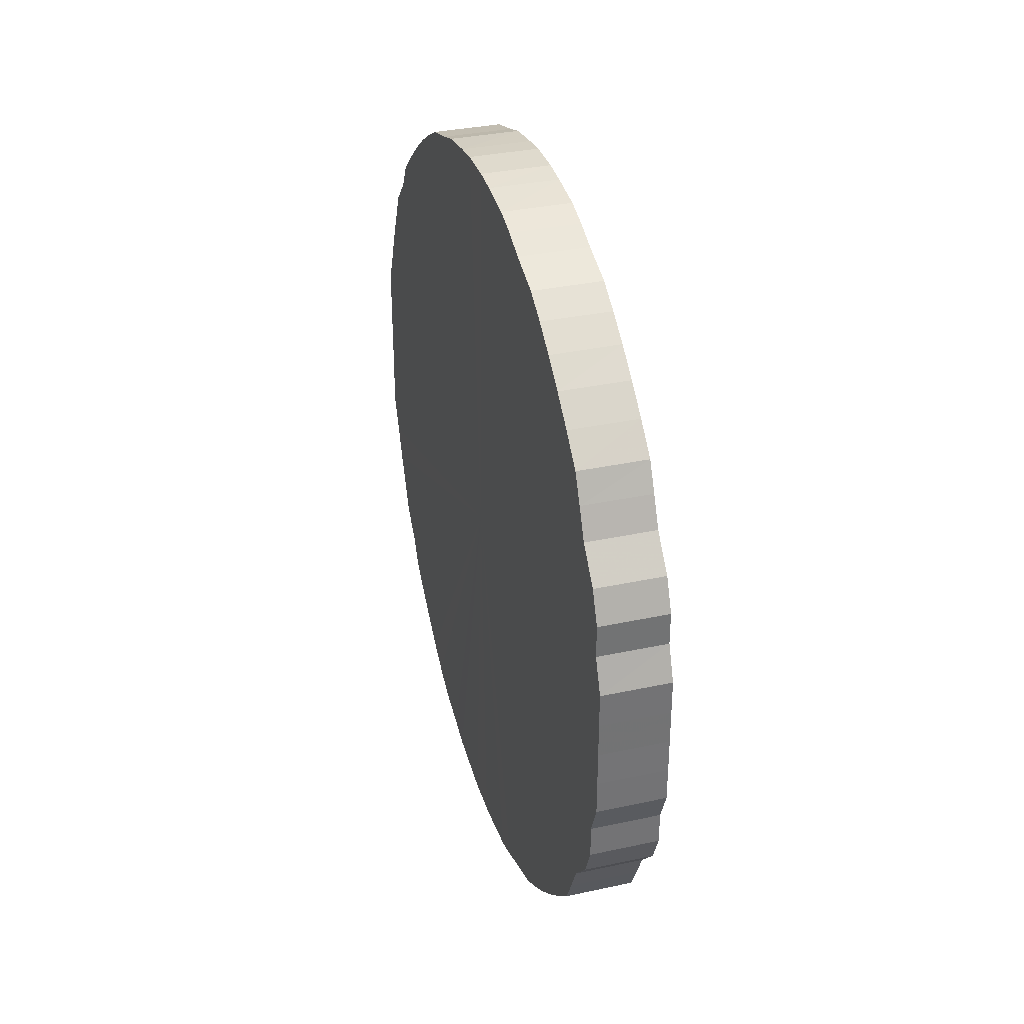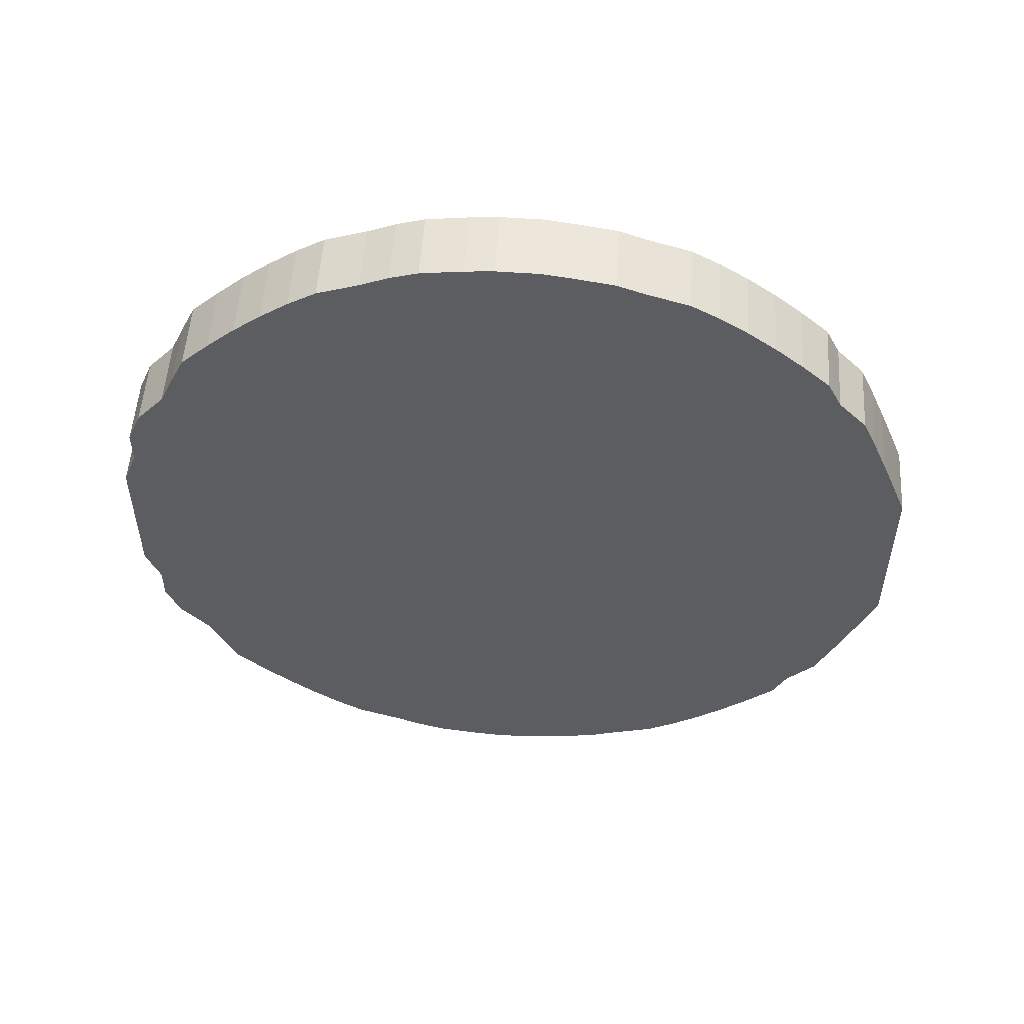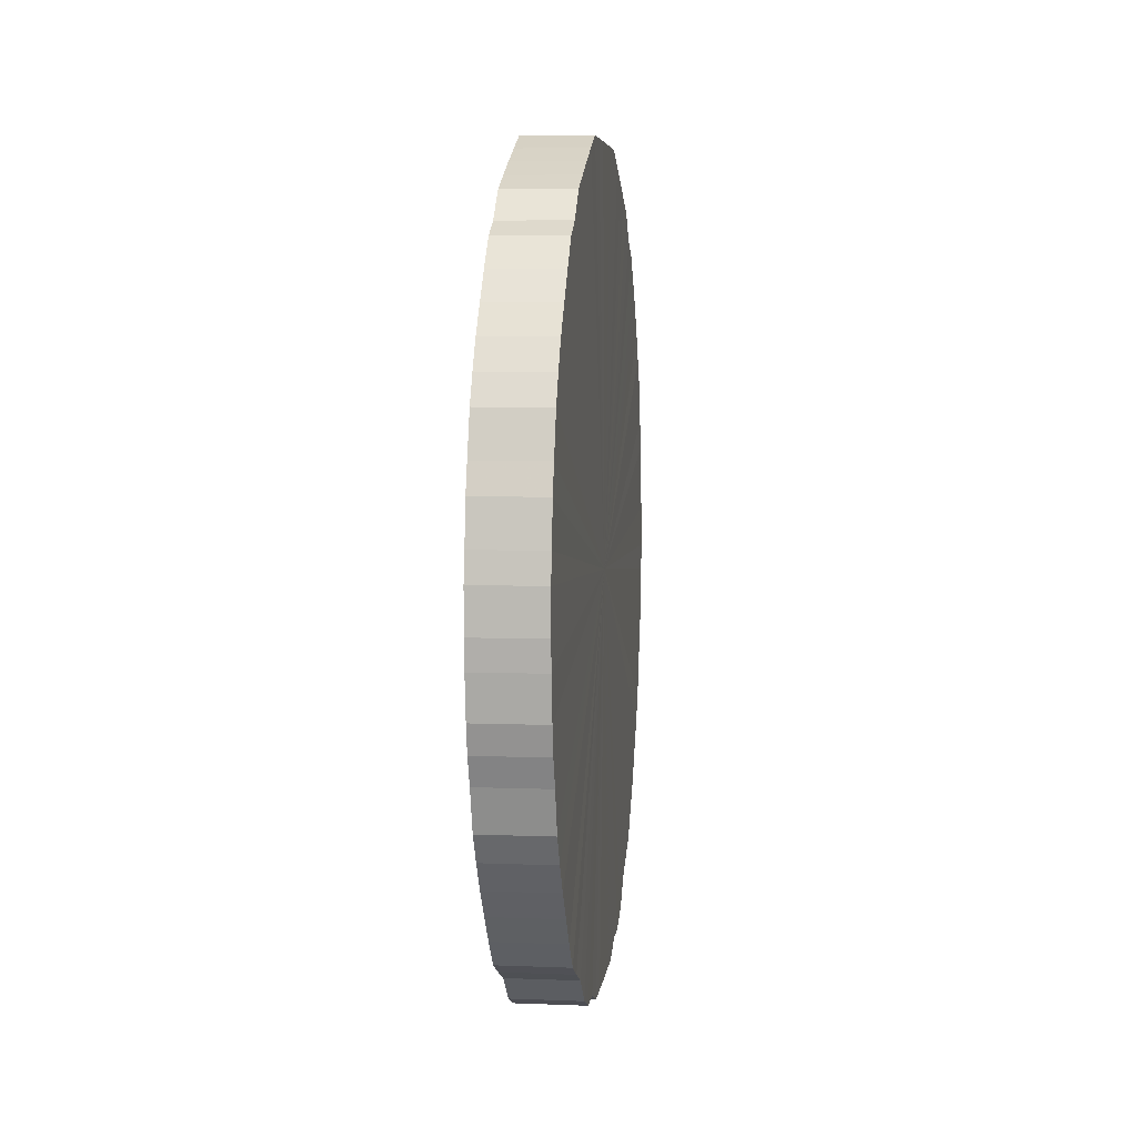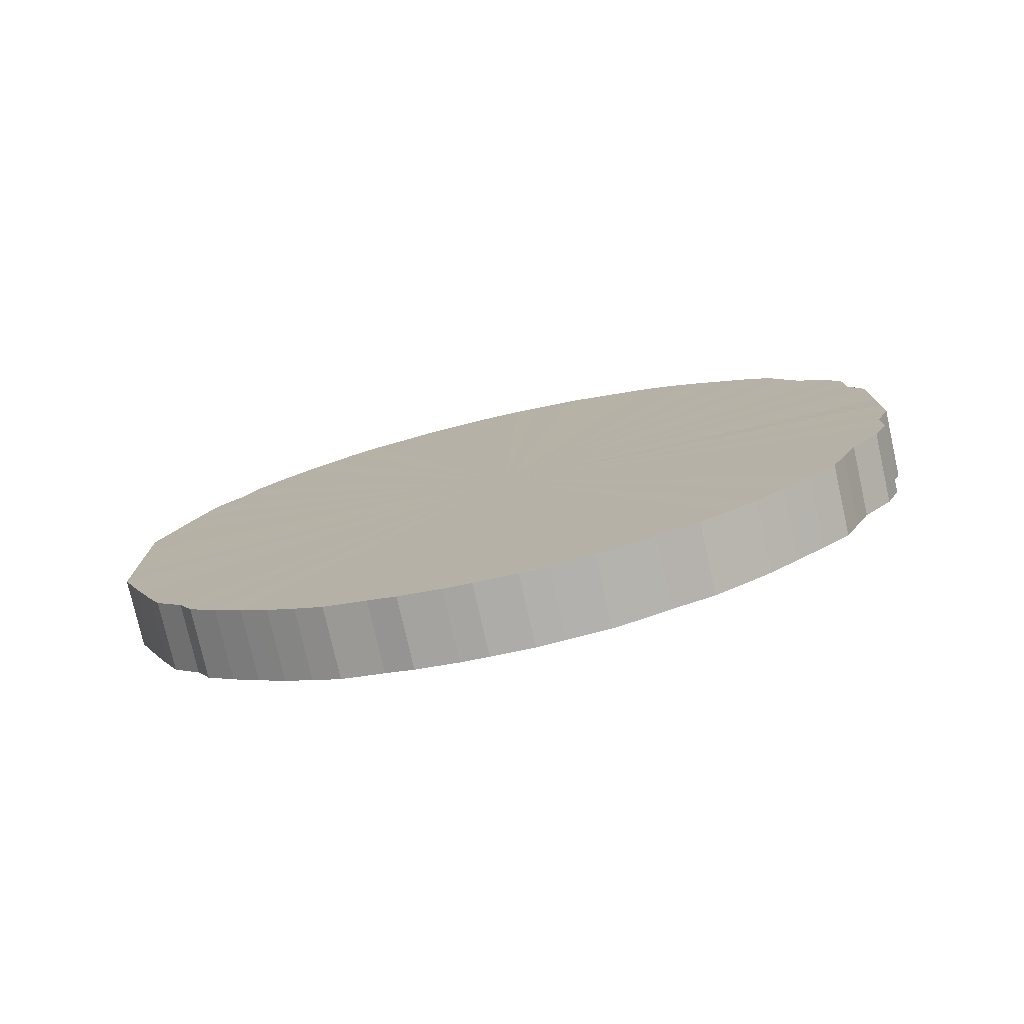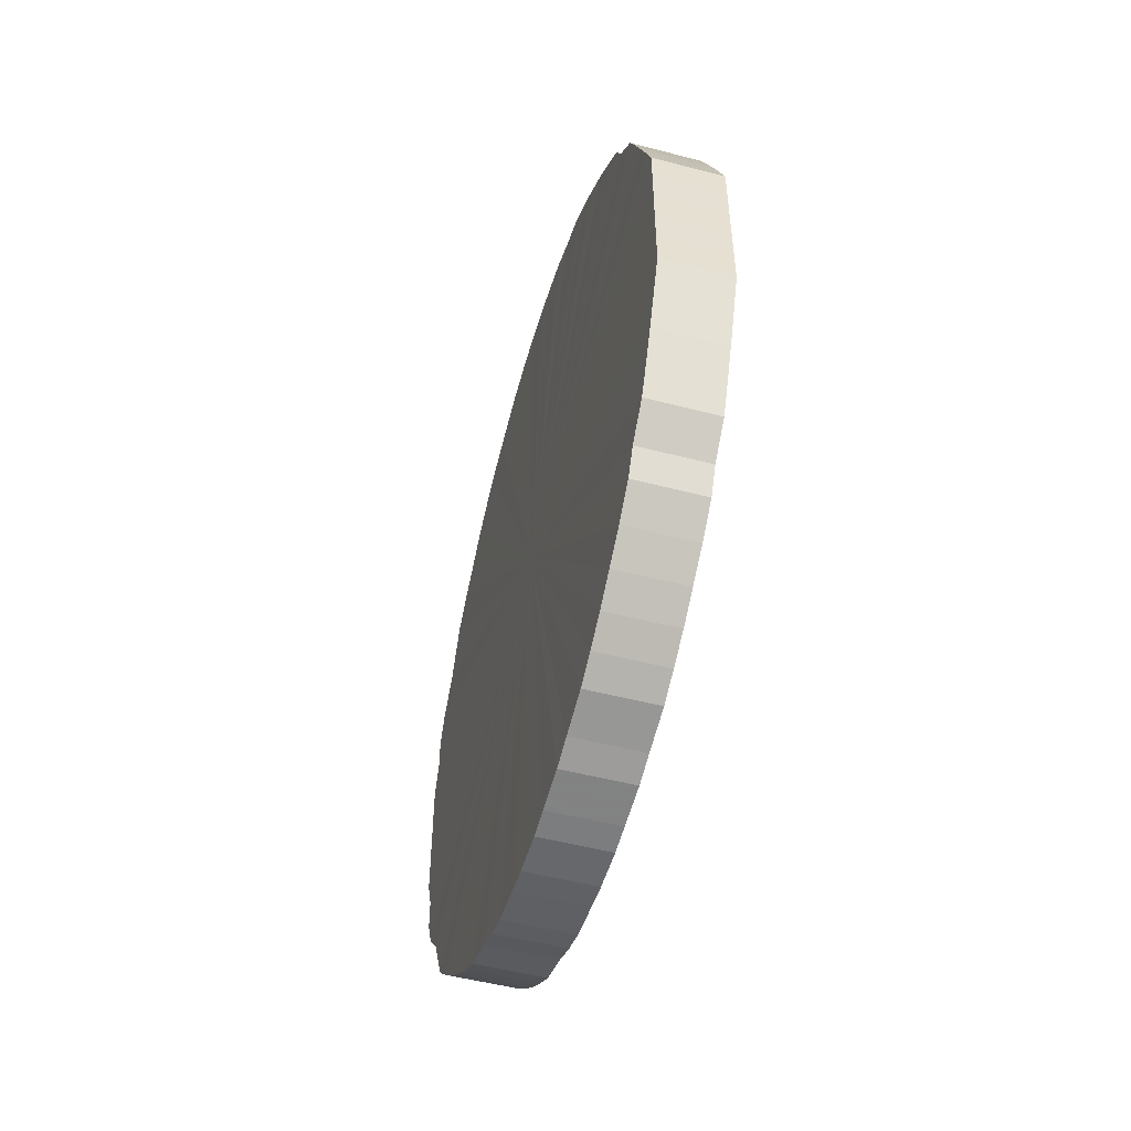
<metadata>
{"format":"obj","ext":"obj","renderer":"f3d","projection":"perspective","resolution":1024,"background":"white","views":[{"elev":34.2,"azim":-16.2,"up":"+Z"},{"elev":52.8,"azim":93.8,"up":"+Z"},{"elev":5.9,"azim":-173.2,"up":"+Y"},{"elev":-77.2,"azim":-77.3,"up":"+Z"},{"elev":-51.6,"azim":164.1,"up":"+Z"}]}
</metadata>
<code>
o 23910
v 2246 1883 17.33
v 2246 1883 17.35
v 2246 1883 17.33
v 2246 1883 17.38
v 2246 1883 17.35
v 2246 1883 17.3
v 2246 1883 17.3
v 2246 1883 17.4
v 2246 1883 17.38
v 2246 1883 17.28
v 2246 1883 17.28
v 2246 1883 17.43
v 2246 1883 17.4
v 2246 1883 17.25
v 2246 1883 17.25
v 2246 1883 17.45
v 2246 1883 17.43
v 2246 1883 17.23
v 2246 1883 17.23
v 2246 1883 17.47
v 2246 1883 17.45
v 2246 1883 17.21
v 2246 1883 17.21
v 2246 1883 17.49
v 2246 1883 17.47
v 2246 1883 17.18
v 2246 1883 17.18
v 2246 1883 17.51
v 2246 1883 17.49
v 2246 1883 17.16
v 2246 1883 17.16
v 2246 1883 17.53
v 2246 1883 17.51
v 2246 1883 17.14
v 2246 1883 17.14
v 2246 1883 17.55
v 2246 1883 17.53
v 2246 1883 17.12
v 2246 1883 17.12
v 2246 1883 17.57
v 2246 1883 17.55
v 2246 1883 17.11
v 2246 1883 17.11
v 2246 1883 17.58
v 2246 1883 17.57
v 2246 1883 17.09
v 2246 1883 17.09
v 2246 1883 17.59
v 2246 1883 17.58
v 2246 1883 17.08
v 2246 1883 17.08
v 2246 1883 17.6
v 2246 1883 17.59
v 2246 1883 17.06
v 2246 1883 17.06
v 2246 1883 17.61
v 2246 1883 17.6
v 2246 1883 17.05
v 2246 1883 17.05
v 2246 1883 17.61
v 2246 1883 17.61
v 2246 1883 17.05
v 2246 1883 17.05
v 2246 1883 17.62
v 2246 1883 17.61
v 2246 1883 17.04
v 2246 1883 17.04
v 2246 1883 17.62
v 2246 1883 17.62
v 2246 1883 17.04
v 2246 1883 17.04
v 2246 1883 17.62
v 2246 1883 17.62
v 2246 1883 17.04
v 2246 1883 17.04
v 2246 1883 17.62
v 2246 1883 17.62
v 2246 1883 17.04
v 2246 1883 17.04
v 2246 1883 17.61
v 2246 1883 17.62
v 2246 1883 17.04
v 2246 1883 17.04
v 2246 1883 17.61
v 2246 1883 17.61
v 2246 1883 17.04
v 2246 1883 17.04
v 2246 1884 17.6
v 2246 1883 17.61
v 2246 1883 17.05
v 2246 1883 17.05
v 2246 1884 17.59
v 2246 1884 17.6
v 2246 1884 17.06
v 2246 1884 17.06
v 2246 1884 17.57
v 2246 1884 17.59
v 2246 1884 17.07
v 2246 1884 17.07
v 2246 1884 17.56
v 2246 1884 17.57
v 2246 1884 17.08
v 2246 1884 17.08
v 2246 1884 17.54
v 2246 1884 17.56
v 2246 1884 17.1
v 2246 1884 17.1
v 2246 1884 17.52
v 2246 1884 17.54
v 2246 1884 17.11
v 2246 1884 17.11
v 2246 1884 17.5
v 2246 1884 17.52
v 2246 1884 17.13
v 2246 1884 17.13
v 2246 1884 17.48
v 2246 1884 17.5
v 2246 1884 17.15
v 2246 1884 17.15
v 2246 1884 17.46
v 2246 1884 17.48
v 2246 1884 17.17
v 2246 1884 17.17
v 2246 1884 17.44
v 2246 1884 17.46
v 2246 1884 17.19
v 2246 1884 17.19
v 2246 1884 17.41
v 2246 1884 17.44
v 2246 1884 17.22
v 2246 1884 17.22
v 2246 1884 17.39
v 2246 1884 17.41
v 2246 1884 17.24
v 2246 1884 17.24
v 2246 1884 17.37
v 2246 1884 17.39
v 2246 1884 17.27
v 2246 1884 17.27
v 2246 1884 17.34
v 2246 1884 17.37
v 2246 1884 17.29
v 2246 1884 17.29
v 2246 1884 17.32
v 2246 1884 17.34
v 2246 1884 17.32
v 2246 1883 17.33
v 2246 1883 17.35
v 2246 1883 17.35
v 2246 1883 17.38
v 2246 1883 17.38
v 2246 1883 17.3
v 2246 1883 17.33
v 2246 1883 17.28
v 2246 1883 17.3
v 2246 1883 17.4
v 2246 1883 17.4
v 2246 1883 17.25
v 2246 1883 17.28
v 2246 1883 17.23
v 2246 1883 17.25
v 2246 1883 17.43
v 2246 1883 17.43
v 2246 1883 17.21
v 2246 1883 17.23
v 2246 1883 17.18
v 2246 1883 17.21
v 2246 1883 17.45
v 2246 1883 17.45
v 2246 1883 17.16
v 2246 1883 17.18
v 2246 1883 17.14
v 2246 1883 17.16
v 2246 1883 17.47
v 2246 1883 17.47
v 2246 1883 17.12
v 2246 1883 17.14
v 2246 1883 17.11
v 2246 1883 17.12
v 2246 1883 17.49
v 2246 1883 17.49
v 2246 1883 17.09
v 2246 1883 17.11
v 2246 1883 17.08
v 2246 1883 17.09
v 2246 1883 17.51
v 2246 1883 17.51
v 2246 1883 17.06
v 2246 1883 17.08
v 2246 1883 17.05
v 2246 1883 17.06
v 2246 1883 17.53
v 2246 1883 17.53
v 2246 1883 17.05
v 2246 1883 17.05
v 2246 1883 17.04
v 2246 1883 17.05
v 2246 1883 17.55
v 2246 1883 17.55
v 2246 1883 17.04
v 2246 1883 17.04
v 2246 1883 17.04
v 2246 1883 17.04
v 2246 1883 17.57
v 2246 1883 17.57
v 2246 1883 17.04
v 2246 1883 17.04
v 2246 1883 17.04
v 2246 1883 17.04
v 2246 1883 17.58
v 2246 1883 17.58
v 2246 1883 17.04
v 2246 1883 17.04
v 2246 1883 17.05
v 2246 1883 17.04
v 2246 1883 17.59
v 2246 1883 17.59
v 2246 1884 17.06
v 2246 1883 17.05
v 2246 1884 17.07
v 2246 1884 17.06
v 2246 1883 17.6
v 2246 1883 17.6
v 2246 1884 17.08
v 2246 1884 17.07
v 2246 1884 17.1
v 2246 1884 17.08
v 2246 1883 17.61
v 2246 1883 17.61
v 2246 1884 17.11
v 2246 1884 17.1
v 2246 1884 17.13
v 2246 1884 17.11
v 2246 1883 17.61
v 2246 1883 17.61
v 2246 1884 17.15
v 2246 1884 17.13
v 2246 1884 17.17
v 2246 1884 17.15
v 2246 1883 17.62
v 2246 1883 17.62
v 2246 1884 17.19
v 2246 1884 17.17
v 2246 1884 17.22
v 2246 1884 17.19
v 2246 1883 17.62
v 2246 1883 17.62
v 2246 1884 17.24
v 2246 1884 17.22
v 2246 1884 17.27
v 2246 1884 17.24
v 2246 1883 17.62
v 2246 1883 17.62
v 2246 1884 17.29
v 2246 1884 17.27
v 2246 1884 17.32
v 2246 1884 17.29
v 2246 1883 17.62
v 2246 1883 17.62
v 2246 1884 17.34
v 2246 1884 17.32
v 2246 1884 17.37
v 2246 1884 17.34
v 2246 1883 17.61
v 2246 1883 17.61
v 2246 1884 17.39
v 2246 1884 17.37
v 2246 1884 17.41
v 2246 1884 17.39
v 2246 1883 17.61
v 2246 1883 17.61
v 2246 1884 17.44
v 2246 1884 17.41
v 2246 1884 17.46
v 2246 1884 17.44
v 2246 1884 17.6
v 2246 1884 17.6
v 2246 1884 17.48
v 2246 1884 17.46
v 2246 1884 17.5
v 2246 1884 17.48
v 2246 1884 17.59
v 2246 1884 17.59
v 2246 1884 17.52
v 2246 1884 17.5
v 2246 1884 17.54
v 2246 1884 17.52
v 2246 1884 17.57
v 2246 1884 17.57
v 2246 1884 17.56
v 2246 1884 17.54
v 2246 1884 17.56
v 2246 1883 17.33
v 2246 1883 17.35
v 2246 1883 17.33
v 2246 1883 17.38
v 2246 1883 17.3
v 2246 1883 17.4
v 2246 1883 17.28
v 2246 1883 17.43
v 2246 1883 17.25
v 2246 1883 17.45
v 2246 1883 17.23
v 2246 1883 17.47
v 2246 1883 17.21
v 2246 1883 17.49
v 2246 1883 17.18
v 2246 1883 17.51
v 2246 1883 17.16
v 2246 1883 17.53
v 2246 1883 17.14
v 2246 1883 17.55
v 2246 1883 17.12
v 2246 1883 17.57
v 2246 1883 17.11
v 2246 1883 17.58
v 2246 1883 17.09
v 2246 1883 17.59
v 2246 1883 17.08
v 2246 1883 17.6
v 2246 1883 17.06
v 2246 1883 17.61
v 2246 1883 17.05
v 2246 1883 17.61
v 2246 1883 17.05
v 2246 1883 17.62
v 2246 1883 17.04
v 2246 1883 17.62
v 2246 1883 17.04
v 2246 1883 17.62
v 2246 1883 17.04
v 2246 1883 17.62
v 2246 1883 17.04
v 2246 1883 17.61
v 2246 1883 17.04
v 2246 1883 17.61
v 2246 1883 17.04
v 2246 1884 17.6
v 2246 1883 17.05
v 2246 1884 17.59
v 2246 1884 17.06
v 2246 1884 17.57
v 2246 1884 17.07
v 2246 1884 17.56
v 2246 1884 17.08
v 2246 1884 17.54
v 2246 1884 17.1
v 2246 1884 17.52
v 2246 1884 17.11
v 2246 1884 17.5
v 2246 1884 17.13
v 2246 1884 17.48
v 2246 1884 17.15
v 2246 1884 17.46
v 2246 1884 17.17
v 2246 1884 17.44
v 2246 1884 17.19
v 2246 1884 17.41
v 2246 1884 17.22
v 2246 1884 17.39
v 2246 1884 17.24
v 2246 1884 17.37
v 2246 1884 17.27
v 2246 1884 17.34
v 2246 1884 17.29
v 2246 1884 17.32
v 2246 1883 17.33
v 2246 1883 17.33
v 2246 1883 17.35
v 2246 1883 17.3
v 2246 1883 17.38
v 2246 1883 17.28
v 2246 1883 17.4
v 2246 1883 17.25
v 2246 1883 17.43
v 2246 1883 17.23
v 2246 1883 17.45
v 2246 1883 17.21
v 2246 1883 17.47
v 2246 1883 17.18
v 2246 1883 17.49
v 2246 1883 17.16
v 2246 1883 17.51
v 2246 1883 17.14
v 2246 1883 17.53
v 2246 1883 17.12
v 2246 1883 17.55
v 2246 1883 17.11
v 2246 1883 17.57
v 2246 1883 17.09
v 2246 1883 17.58
v 2246 1883 17.08
v 2246 1883 17.59
v 2246 1883 17.06
v 2246 1883 17.6
v 2246 1883 17.05
v 2246 1883 17.61
v 2246 1883 17.05
v 2246 1883 17.61
v 2246 1883 17.04
v 2246 1883 17.62
v 2246 1883 17.04
v 2246 1883 17.62
v 2246 1883 17.04
v 2246 1883 17.62
v 2246 1883 17.04
v 2246 1883 17.62
v 2246 1883 17.04
v 2246 1883 17.61
v 2246 1883 17.04
v 2246 1883 17.61
v 2246 1883 17.05
v 2246 1884 17.6
v 2246 1884 17.06
v 2246 1884 17.59
v 2246 1884 17.07
v 2246 1884 17.57
v 2246 1884 17.08
v 2246 1884 17.56
v 2246 1884 17.1
v 2246 1884 17.54
v 2246 1884 17.11
v 2246 1884 17.52
v 2246 1884 17.13
v 2246 1884 17.5
v 2246 1884 17.15
v 2246 1884 17.48
v 2246 1884 17.17
v 2246 1884 17.46
v 2246 1884 17.19
v 2246 1884 17.44
v 2246 1884 17.22
v 2246 1884 17.41
v 2246 1884 17.24
v 2246 1884 17.39
v 2246 1884 17.27
v 2246 1884 17.37
v 2246 1884 17.29
v 2246 1884 17.34
v 2246 1884 17.32
f 1 2 3
f 2 4 5
f 6 1 7
f 4 8 9
f 10 6 11
f 8 12 13
f 14 10 15
f 12 16 17
f 18 14 19
f 16 20 21
f 22 18 23
f 20 24 25
f 26 22 27
f 24 28 29
f 30 26 31
f 28 32 33
f 34 30 35
f 32 36 37
f 38 34 39
f 36 40 41
f 42 38 43
f 40 44 45
f 46 42 47
f 44 48 49
f 50 46 51
f 48 52 53
f 54 50 55
f 52 56 57
f 58 54 59
f 56 60 61
f 62 58 63
f 60 64 65
f 66 62 67
f 64 68 69
f 70 66 71
f 68 72 73
f 74 70 75
f 72 76 77
f 78 74 79
f 76 80 81
f 82 78 83
f 80 84 85
f 86 82 87
f 84 88 89
f 90 86 91
f 88 92 93
f 94 90 95
f 92 96 97
f 98 94 99
f 96 100 101
f 102 98 103
f 100 104 105
f 106 102 107
f 104 108 109
f 110 106 111
f 108 112 113
f 114 110 115
f 112 116 117
f 118 114 119
f 116 120 121
f 122 118 123
f 120 124 125
f 126 122 127
f 124 128 129
f 130 126 131
f 128 132 133
f 134 130 135
f 132 136 137
f 138 134 139
f 136 140 141
f 142 138 143
f 140 144 145
f 144 142 146
f 147 148 149
f 149 150 151
f 152 153 147
f 154 155 152
f 151 156 157
f 158 159 154
f 160 161 158
f 157 162 163
f 164 165 160
f 166 167 164
f 163 168 169
f 170 171 166
f 172 173 170
f 169 174 175
f 176 177 172
f 178 179 176
f 175 180 181
f 182 183 178
f 184 185 182
f 181 186 187
f 188 189 184
f 190 191 188
f 187 192 193
f 194 195 190
f 196 197 194
f 193 198 199
f 200 201 196
f 202 203 200
f 199 204 205
f 206 207 202
f 208 209 206
f 205 210 211
f 212 213 208
f 214 215 212
f 211 216 217
f 218 219 214
f 220 221 218
f 217 222 223
f 224 225 220
f 226 227 224
f 223 228 229
f 230 231 226
f 232 233 230
f 229 234 235
f 236 237 232
f 238 239 236
f 235 240 241
f 242 243 238
f 244 245 242
f 241 246 247
f 248 249 244
f 250 251 248
f 247 252 253
f 254 255 250
f 256 257 254
f 253 258 259
f 260 261 256
f 262 263 260
f 259 264 265
f 266 267 262
f 268 269 266
f 265 270 271
f 272 273 268
f 274 275 272
f 271 276 277
f 278 279 274
f 280 281 278
f 277 282 283
f 284 285 280
f 286 287 284
f 283 288 289
f 290 291 286
f 289 292 290
f 293 294 295
f 293 296 294
f 293 295 297
f 293 298 296
f 293 297 299
f 293 300 298
f 293 299 301
f 293 302 300
f 293 301 303
f 293 304 302
f 293 303 305
f 293 306 304
f 293 305 307
f 293 308 306
f 293 307 309
f 293 310 308
f 293 309 311
f 293 312 310
f 293 311 313
f 293 314 312
f 293 313 315
f 293 316 314
f 293 315 317
f 293 318 316
f 293 317 319
f 293 320 318
f 293 319 321
f 293 322 320
f 293 321 323
f 293 324 322
f 293 323 325
f 293 326 324
f 293 325 327
f 293 328 326
f 293 327 329
f 293 330 328
f 293 329 331
f 293 332 330
f 293 331 333
f 293 334 332
f 293 333 335
f 293 336 334
f 293 335 337
f 293 338 336
f 293 337 339
f 293 340 338
f 293 339 341
f 293 342 340
f 293 341 343
f 293 344 342
f 293 343 345
f 293 346 344
f 293 345 347
f 293 348 346
f 293 347 349
f 293 350 348
f 293 349 351
f 293 352 350
f 293 351 353
f 293 354 352
f 293 353 355
f 293 356 354
f 293 355 357
f 293 358 356
f 293 357 359
f 293 360 358
f 293 359 361
f 293 362 360
f 293 361 363
f 293 364 362
f 293 363 365
f 293 366 364
f 293 365 366
f 367 368 369
f 367 370 368
f 367 369 371
f 367 372 370
f 367 371 373
f 367 374 372
f 367 373 375
f 367 376 374
f 367 375 377
f 367 378 376
f 367 377 379
f 367 380 378
f 367 379 381
f 367 382 380
f 367 381 383
f 367 384 382
f 367 383 385
f 367 386 384
f 367 385 387
f 367 388 386
f 367 387 389
f 367 390 388
f 367 389 391
f 367 392 390
f 367 391 393
f 367 394 392
f 367 393 395
f 367 396 394
f 367 395 397
f 367 398 396
f 367 397 399
f 367 400 398
f 367 399 401
f 367 402 400
f 367 401 403
f 367 404 402
f 367 403 405
f 367 406 404
f 367 405 407
f 367 408 406
f 367 407 409
f 367 410 408
f 367 409 411
f 367 412 410
f 367 411 413
f 367 414 412
f 367 413 415
f 367 416 414
f 367 415 417
f 367 418 416
f 367 417 419
f 367 420 418
f 367 419 421
f 367 422 420
f 367 421 423
f 367 424 422
f 367 423 425
f 367 426 424
f 367 425 427
f 367 428 426
f 367 427 429
f 367 430 428
f 367 429 431
f 367 432 430
f 367 431 433
f 367 434 432
f 367 433 435
f 367 436 434
f 367 435 437
f 367 438 436
f 367 437 439
f 367 440 438
f 367 439 440

</code>
